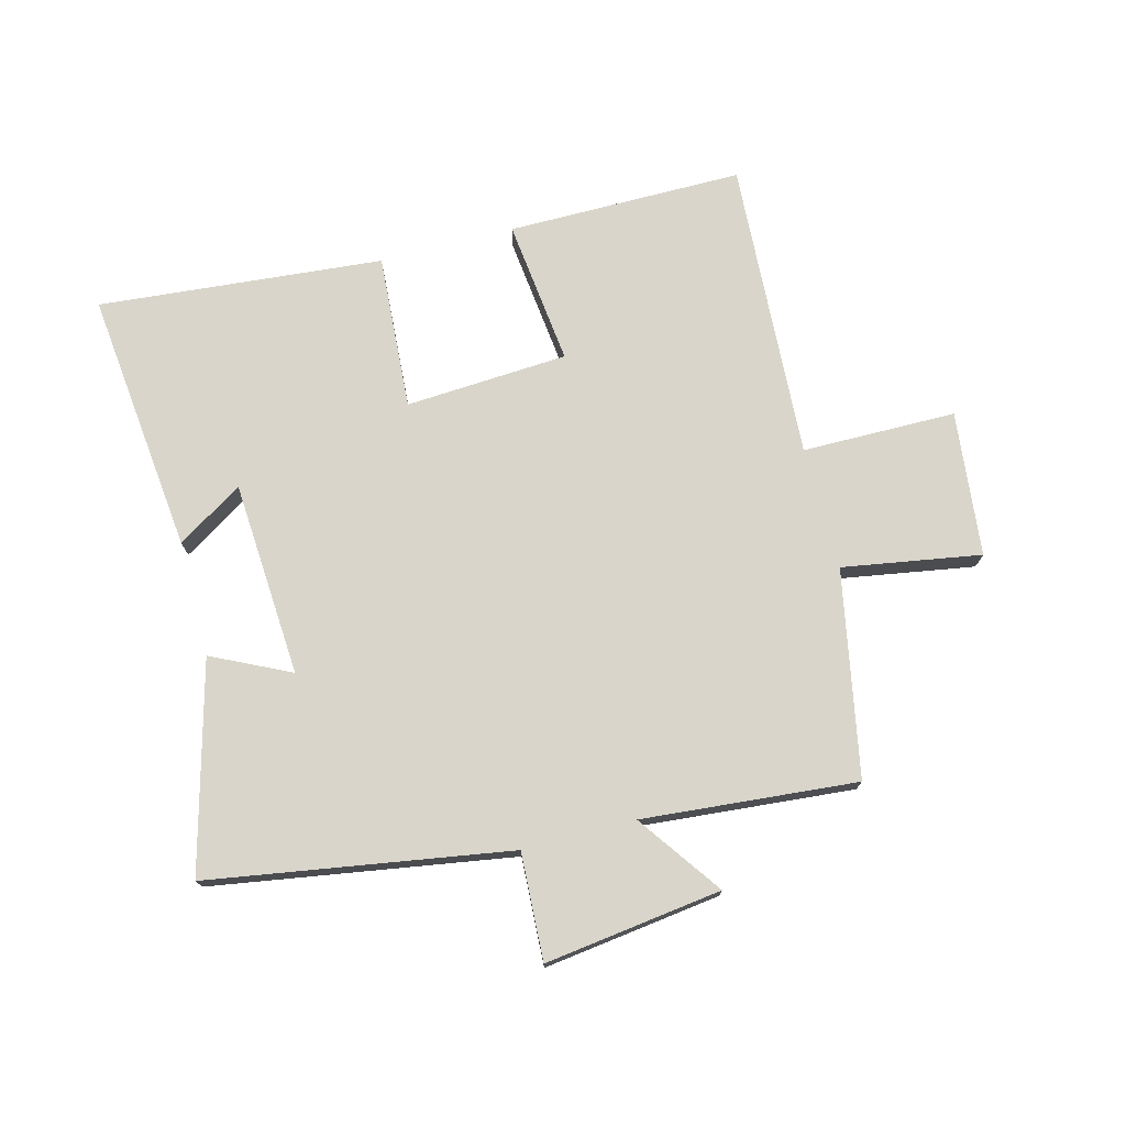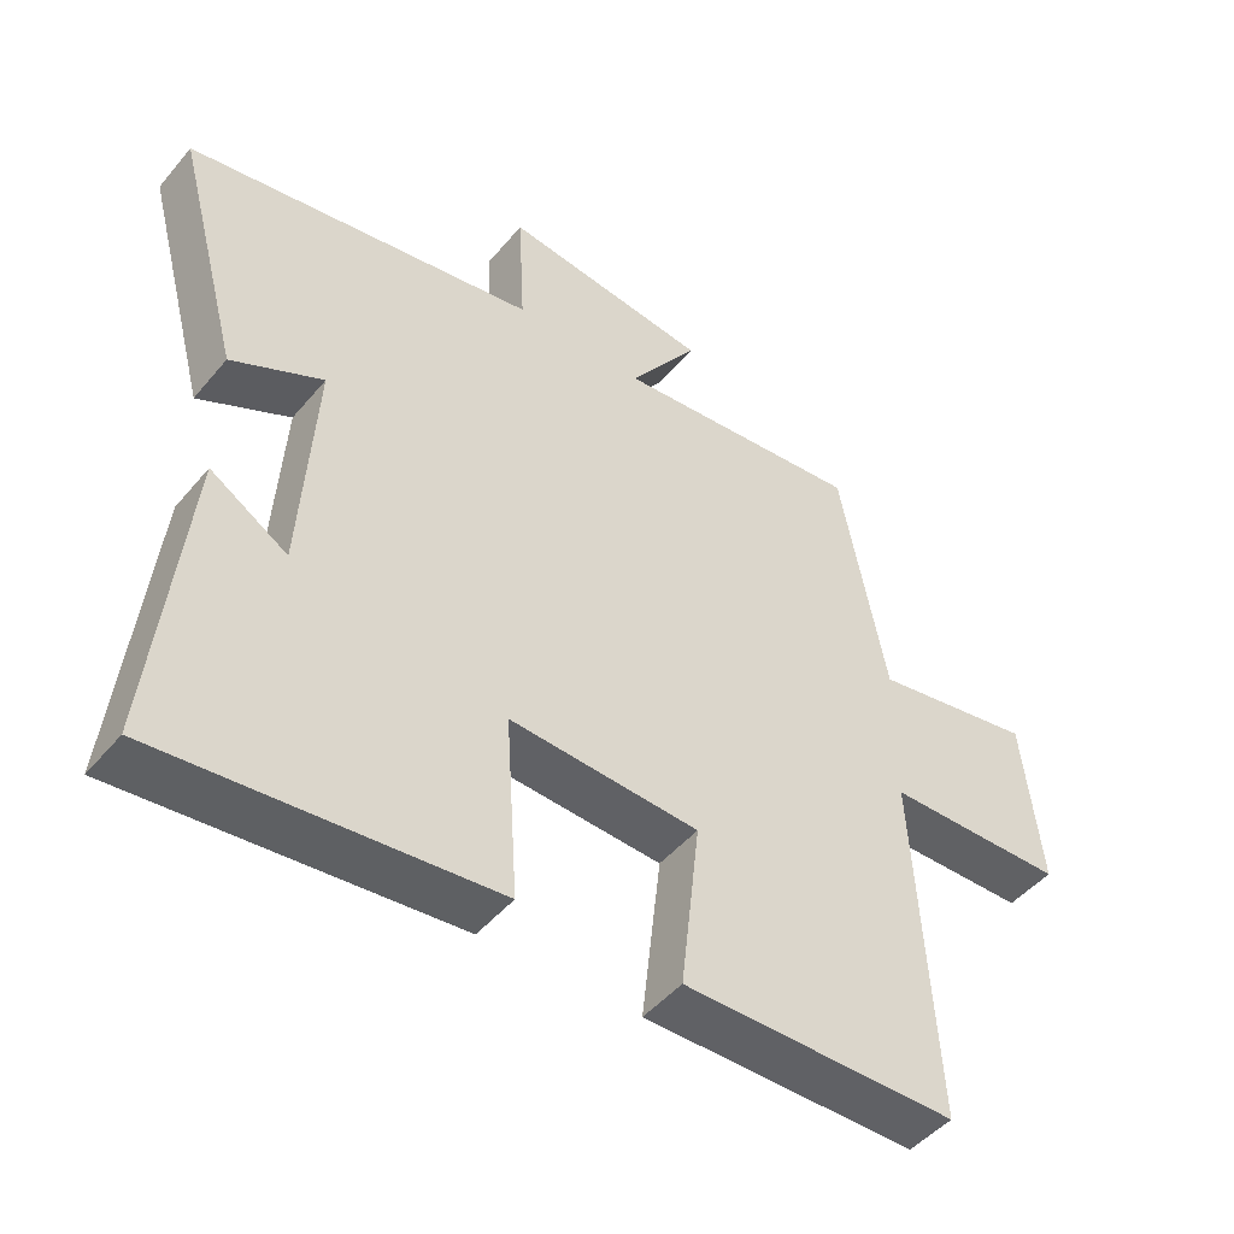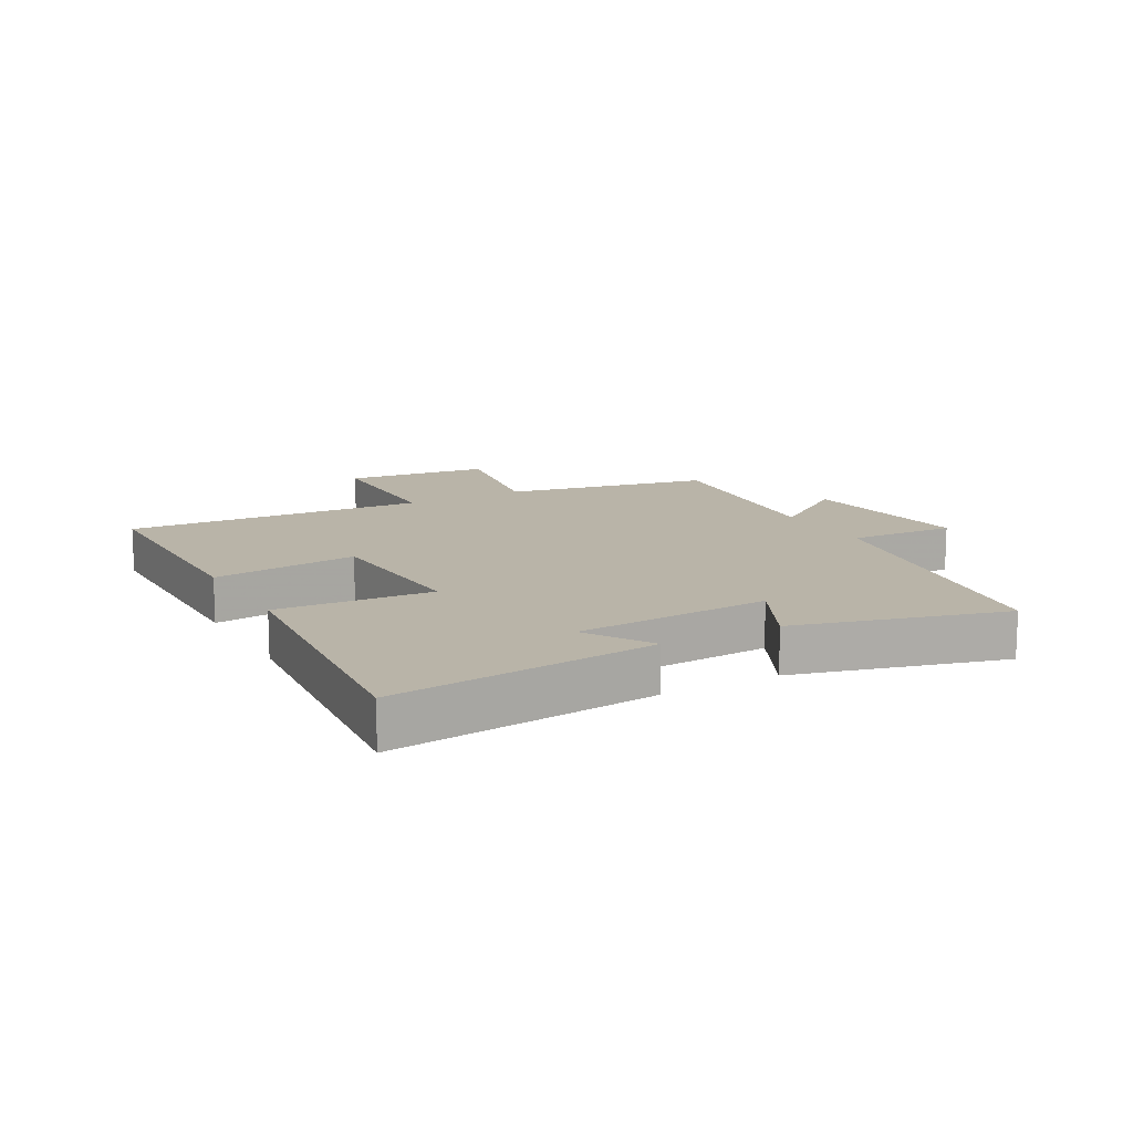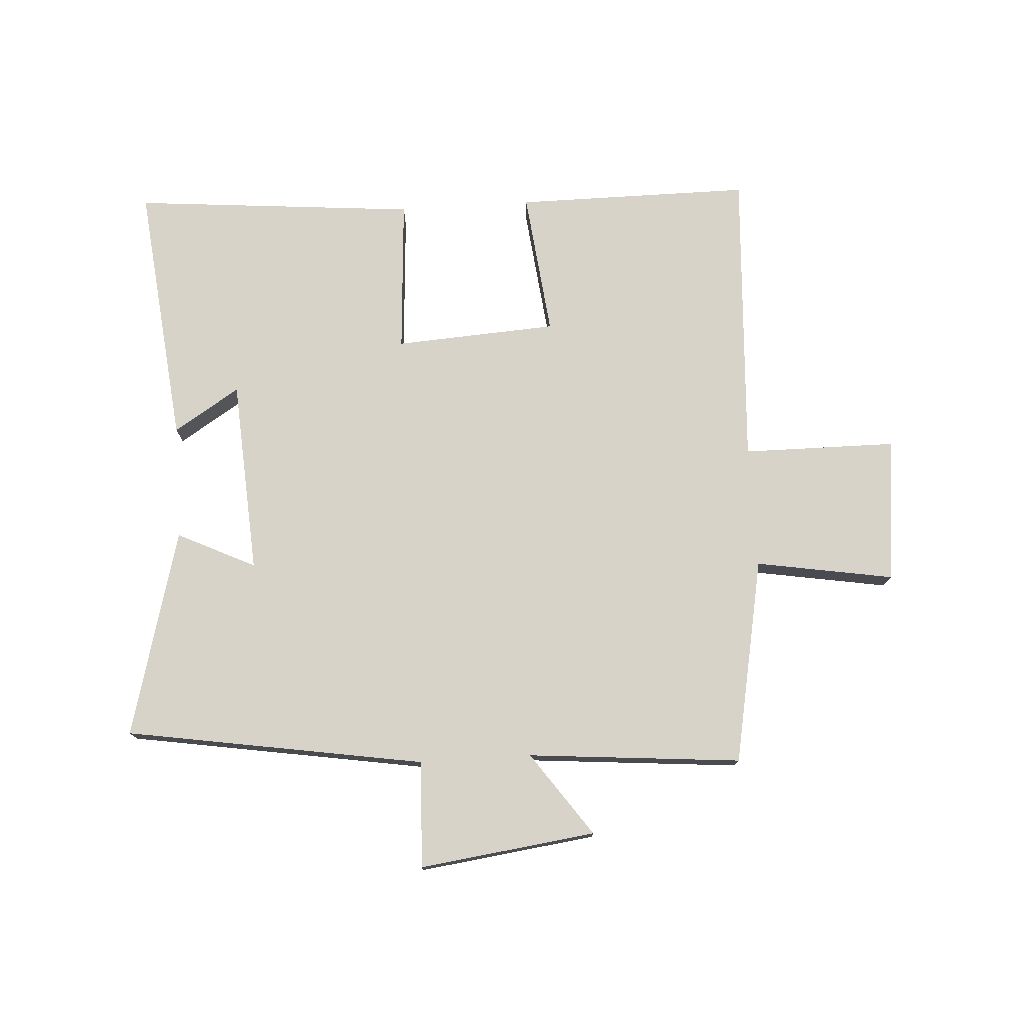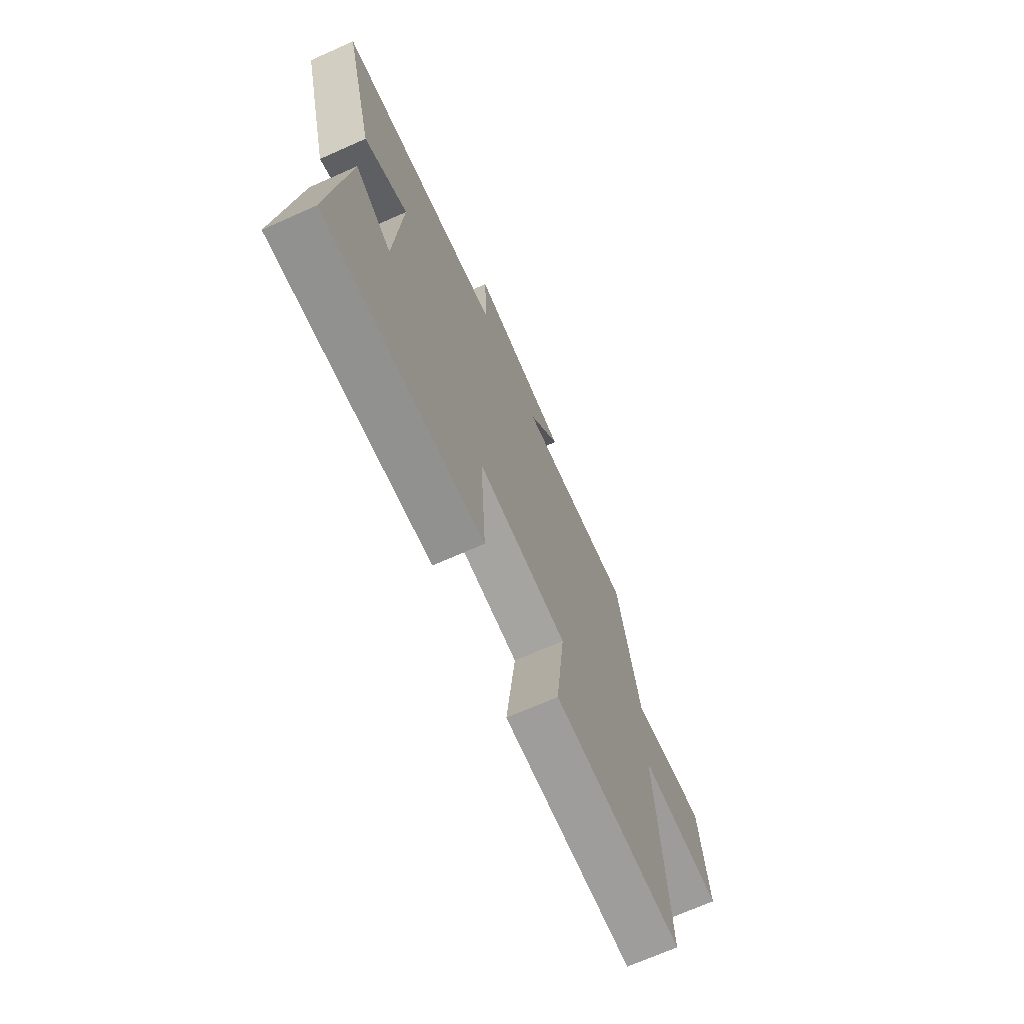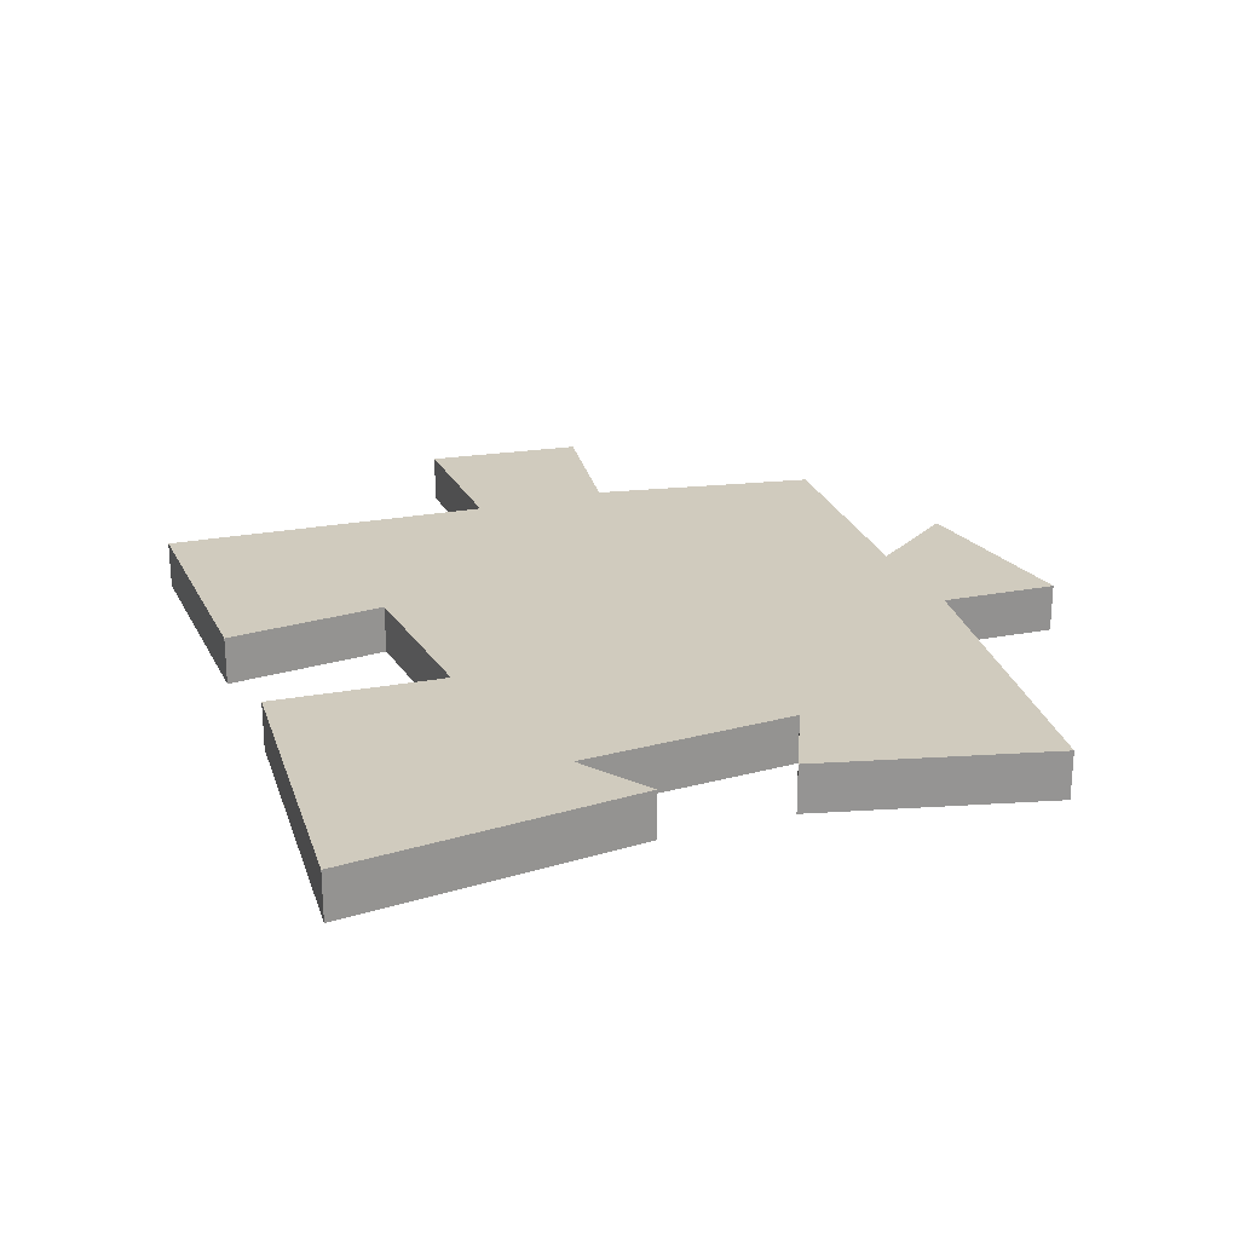
<metadata>
{"format":"obj","ext":"obj","renderer":"f3d","projection":"perspective","resolution":1024,"background":"white","views":[{"elev":74.4,"azim":-14.7,"up":"+Y"},{"elev":-47.2,"azim":-37.6,"up":"+Z"},{"elev":13.3,"azim":-118.8,"up":"+Y"},{"elev":76.1,"azim":-3.6,"up":"+Y"},{"elev":-70.4,"azim":-66.1,"up":"+Z"},{"elev":23.3,"azim":-111.2,"up":"+Y"}]}
</metadata>
<code>
v 0.528 0.07 -0.5
v 0.142 0.07 -0.5
v 0.169 0.07 -0.261
v -0.097 0.07 -0.245
v -0.08 0.07 -0.5
v -0.546 0.07 -0.542
v -0.5 0.07 -0.11
v -0.392 0.07 -0.178
v -0.372 0.07 0.142
v -0.5 0.07 0.08
v -0.591 0.07 0.42
v -0.1 0.07 0.5
v -0.109 0.07 0.675
v 0.181 0.07 0.637
v 0.084 0.07 0.5
v 0.435 0.07 0.531
v 0.5 0.07 0.194
v 0.726 0.07 0.232
v 0.752 0.07 -0.006
v 0.5 0.07 -0.008
v 0.528 0 -0.5
v 0.142 0 -0.5
v 0.169 0 -0.261
v -0.097 0 -0.245
v -0.08 0 -0.5
v -0.546 0 -0.542
v -0.5 0 -0.11
v -0.392 0 -0.178
v -0.372 0 0.142
v -0.5 0 0.08
v -0.591 0 0.42
v -0.1 0 0.5
v -0.109 0 0.675
v 0.181 0 0.637
v 0.084 0 0.5
v 0.435 0 0.531
v 0.5 0 0.194
v 0.726 0 0.232
v 0.752 0 -0.006
v 0.5 0 -0.008
f 17 18 19 20
f 15 16 17 20
f 15 20 1
f 12 13 14 15
f 9 10 11 12
f 8 9 12 15
f 5 6 7 8
f 4 5 8
f 3 4 8 15
f 1 2 3
f 1 3 15
f 40 39 38 37
f 40 37 36 35
f 21 40 35
f 35 34 33 32
f 32 31 30 29
f 35 32 29 28
f 28 27 26 25
f 28 25 24
f 35 28 24 23
f 23 22 21
f 35 23 21
f 1 21 22 2
f 2 22 23 3
f 3 23 24 4
f 4 24 25 5
f 5 25 26 6
f 6 26 27 7
f 7 27 28 8
f 8 28 29 9
f 9 29 30 10
f 10 30 31 11
f 11 31 32 12
f 12 32 33 13
f 13 33 34 14
f 14 34 35 15
f 15 35 36 16
f 16 36 37 17
f 17 37 38 18
f 18 38 39 19
f 19 39 40 20
f 20 40 21 1

</code>
